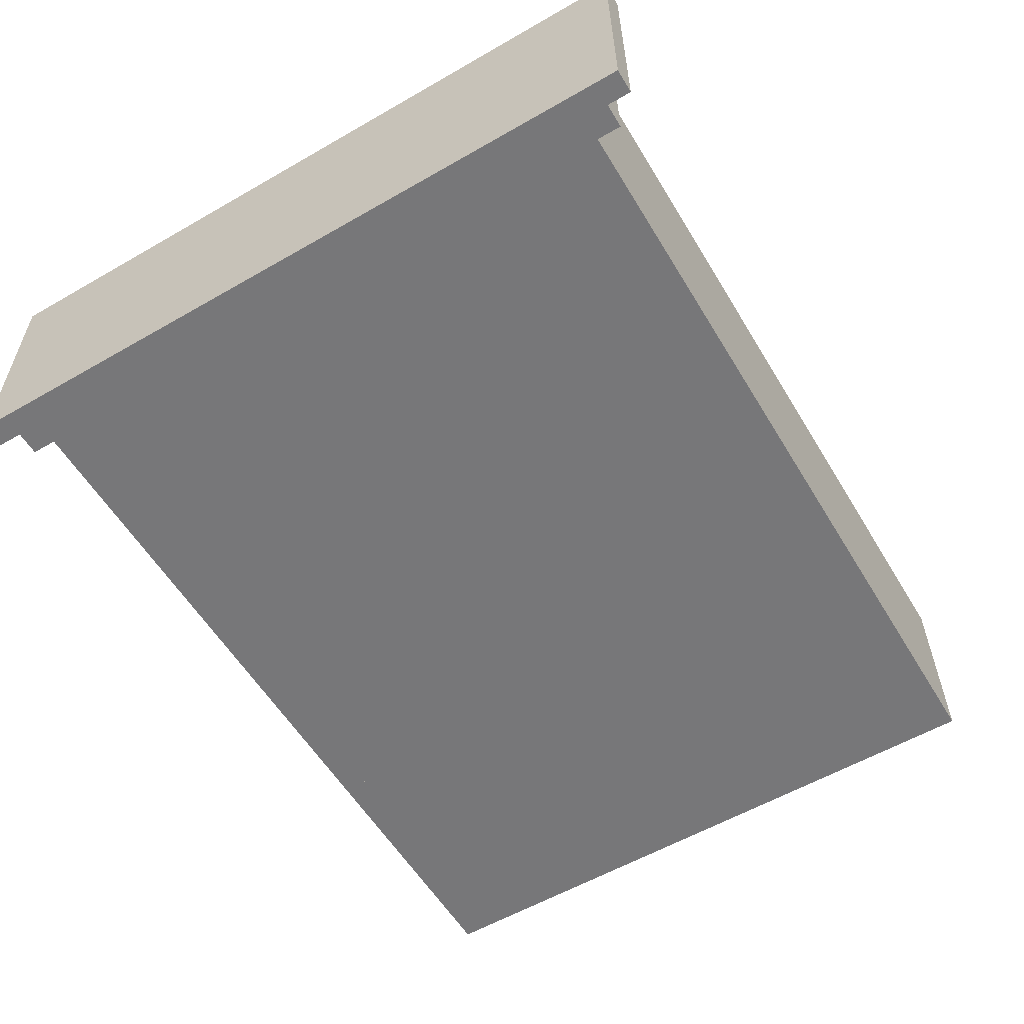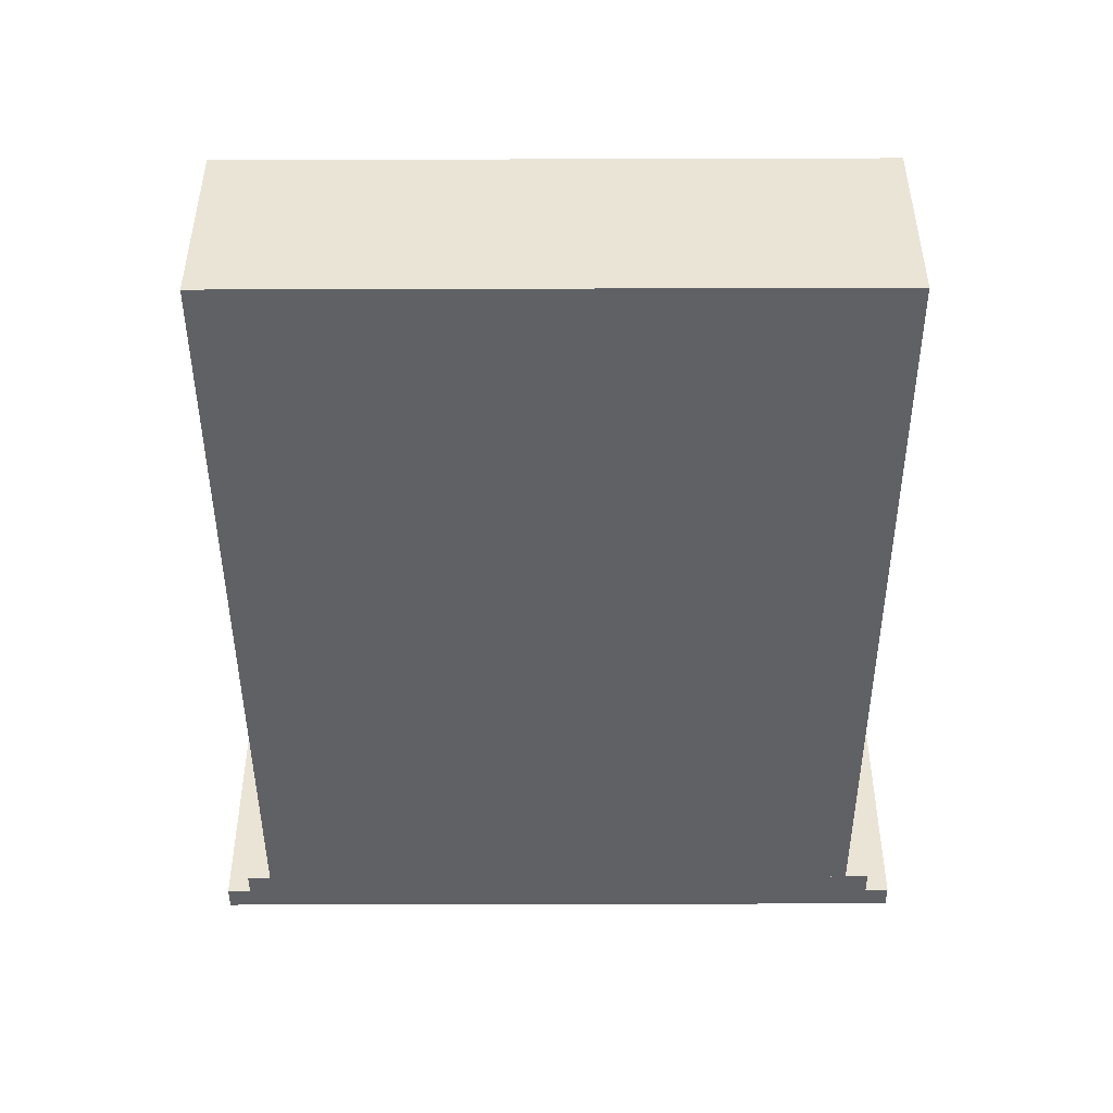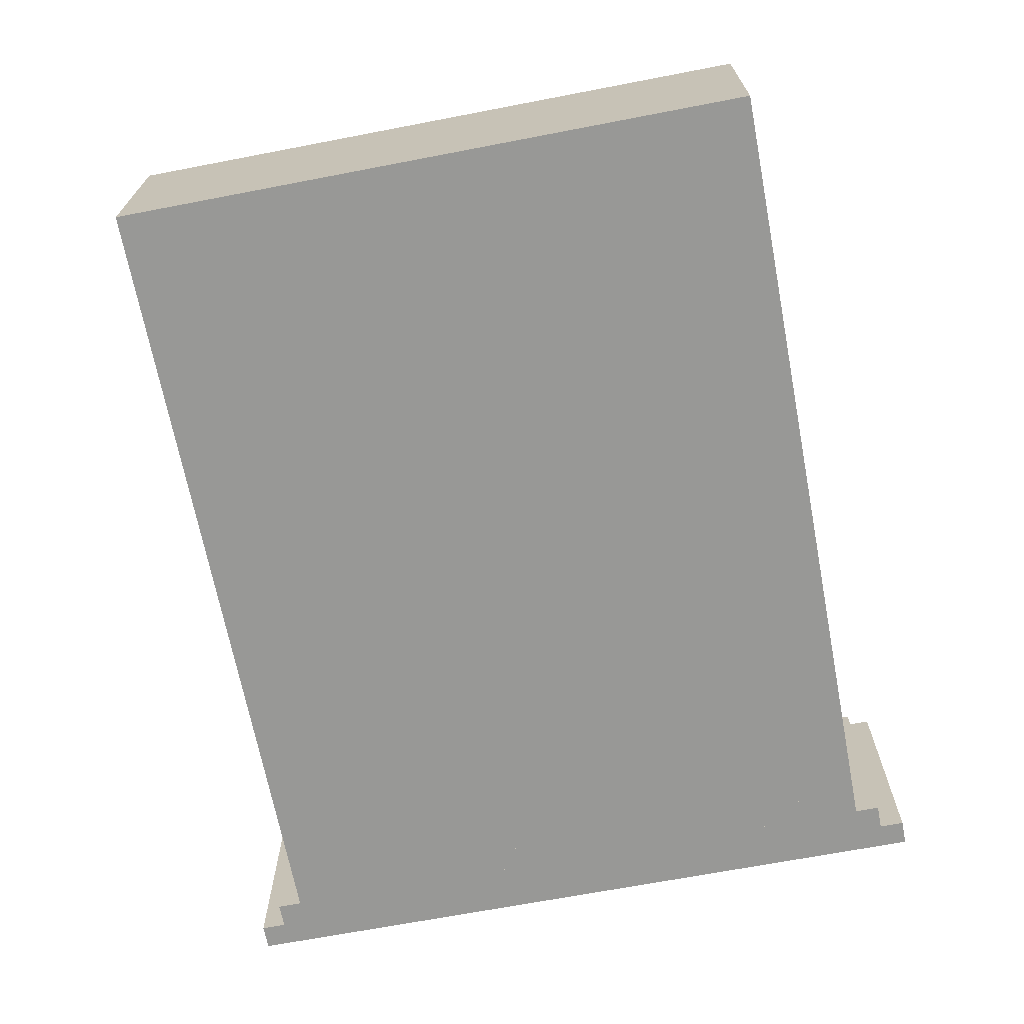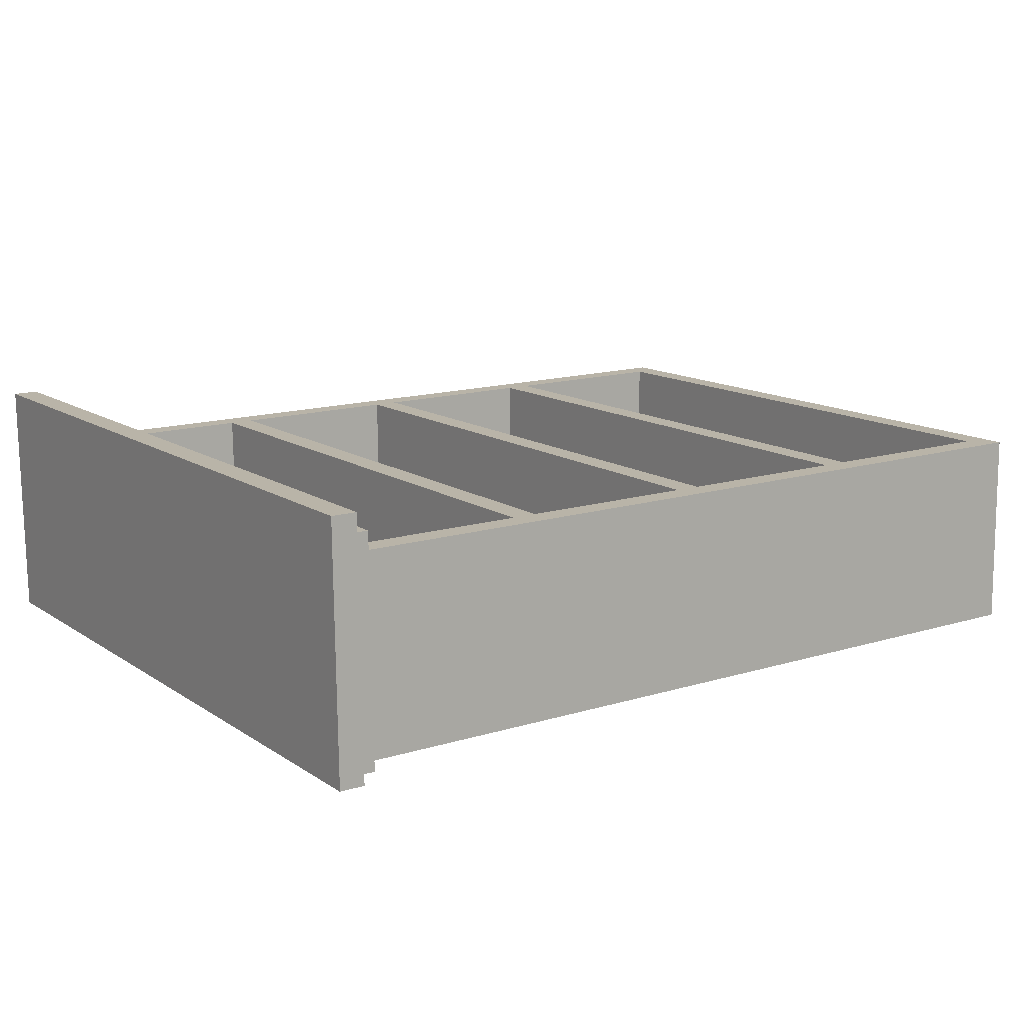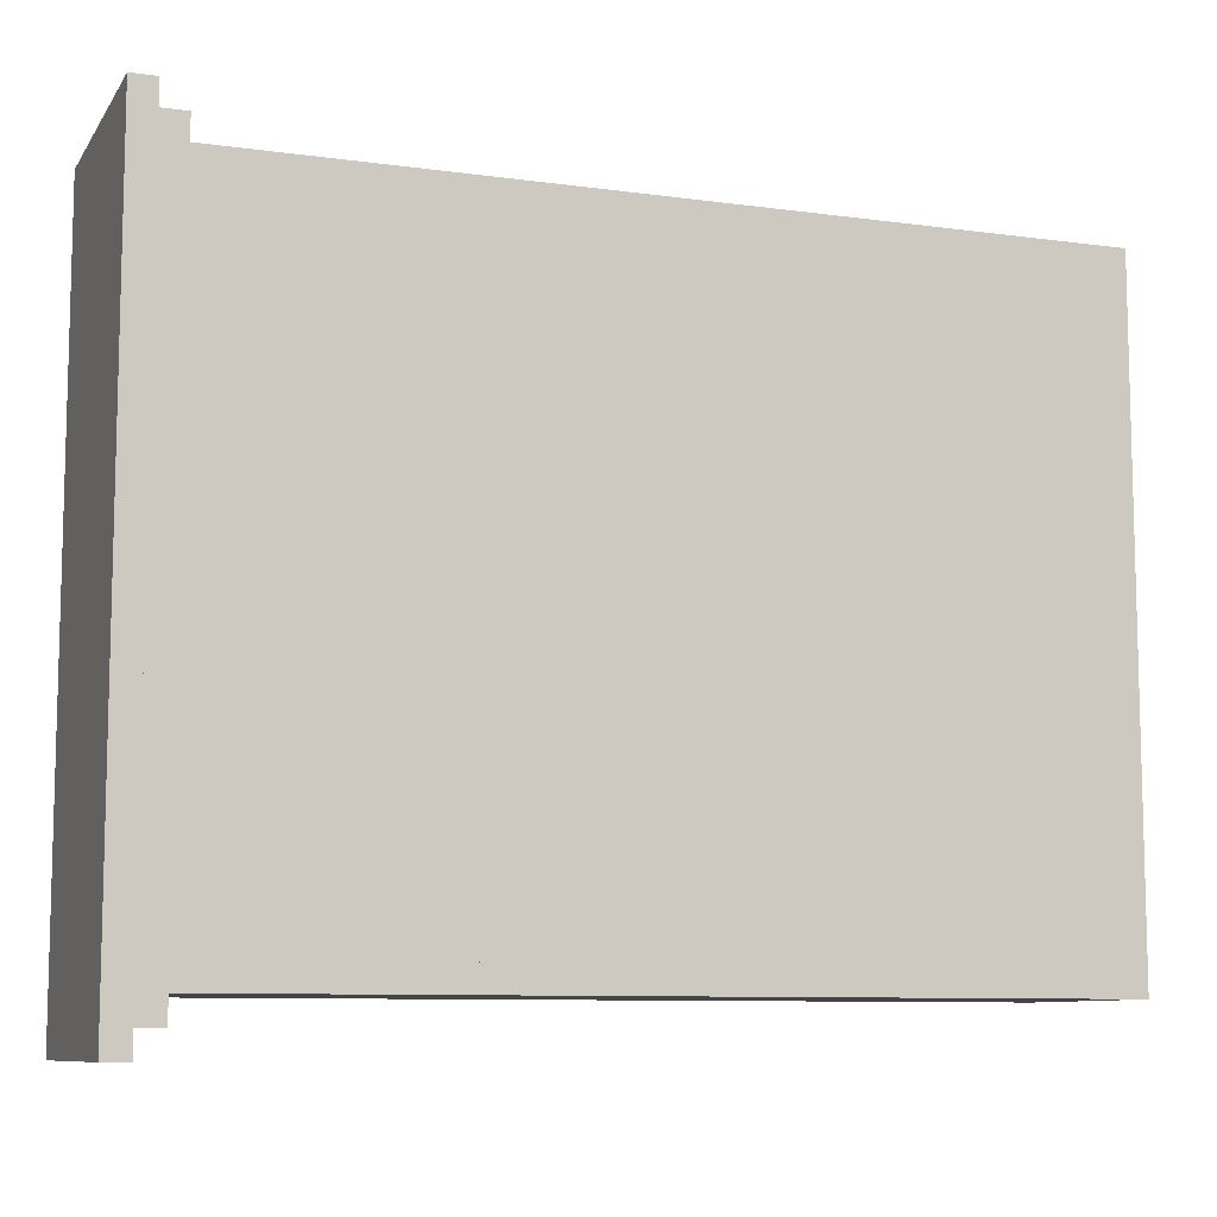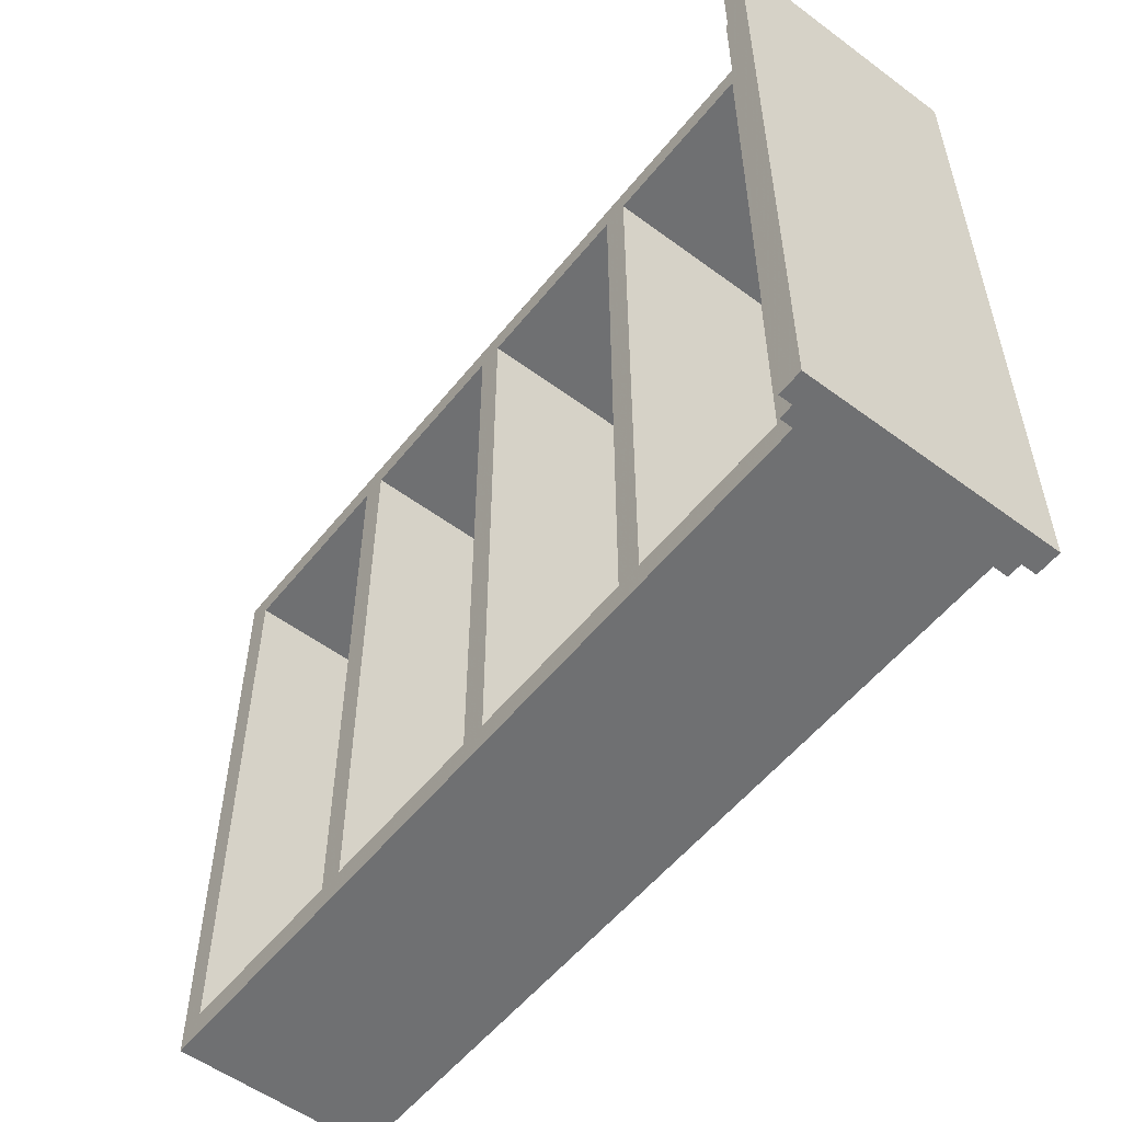
<metadata>
{"format":"obj","ext":"obj","renderer":"f3d","projection":"perspective","resolution":1024,"background":"white","views":[{"elev":-57.8,"azim":120.8,"up":"+Z"},{"elev":-45.4,"azim":-89.8,"up":"+Z"},{"elev":-67.8,"azim":-79.1,"up":"+Z"},{"elev":13.0,"azim":146.0,"up":"+Z"},{"elev":-9.1,"azim":160.6,"up":"+Y"},{"elev":-54.9,"azim":52.7,"up":"+Y"}]}
</metadata>
<code>
v 0.4055 -0.4271 -0.1248
v 0.377 -0.4271 -0.1244
v 0.4055 0.4271 -0.1248
v 0.377 0.4271 -0.1244
v 0.409 0.4271 0.1599
v 0.409 -0.4271 0.1599
v 0.3805 -0.4271 0.1603
v 0.3805 0.4271 0.1603
v 0.377 -0.3986 -0.1244
v 0.3485 -0.3986 -0.1241
v 0.377 0.3986 -0.1244
v 0.3485 0.3986 -0.1241
v 0.3802 0.3986 0.1318
v 0.3802 -0.3986 0.1318
v 0.3517 -0.3986 0.1322
v 0.3517 0.3986 0.1322
v 0.3485 -0.3701 -0.1241
v 0.3201 -0.3701 -0.1237
v 0.3485 0.3701 -0.1241
v 0.3201 0.3701 -0.1237
v 0.3514 0.3701 0.1037
v 0.3514 -0.3701 0.1037
v 0.3229 -0.3701 0.104
v 0.3229 0.3701 0.104
v -0.591 -0.3701 -0.1125
v 0.3201 -0.3417 -0.1237
v -0.591 -0.3417 -0.1125
v 0.3229 -0.3417 0.104
v -0.5882 -0.3701 0.1153
v -0.5882 -0.3417 0.1153
v 0.3201 0.3417 -0.1237
v -0.591 0.3417 -0.1125
v -0.591 0.3701 -0.1125
v 0.3229 0.3417 0.104
v -0.5882 0.3417 0.1153
v -0.5882 0.3701 0.1153
v 0.3204 -0.3417 -0.09525
v 0.3204 0.3417 -0.09525
v -0.5906 -0.3417 -0.08398
v -0.5906 0.3417 -0.08398
v 0.1354 -0.3417 -0.09296
v 0.1069 -0.3417 -0.09261
v 0.1354 0.3417 -0.09296
v 0.1069 0.3417 -0.09261
v 0.1378 0.3417 0.1063
v 0.1378 -0.3417 0.1063
v 0.1094 -0.3417 0.1067
v 0.1094 0.3417 0.1067
v -0.0924 -0.3417 -0.09015
v -0.1209 -0.3417 -0.08979
v -0.0924 0.3417 -0.09015
v -0.1209 0.3417 -0.08979
v -0.08994 0.3417 0.1092
v -0.08994 -0.3417 0.1092
v -0.1184 -0.3417 0.1095
v -0.1184 0.3417 0.1095
v -0.3202 -0.3417 -0.08733
v -0.3486 -0.3417 -0.08698
v -0.3202 0.3417 -0.08733
v -0.3486 0.3417 -0.08698
v -0.3177 0.3417 0.112
v -0.3177 -0.3417 0.112
v -0.3462 -0.3417 0.1123
v -0.3462 0.3417 0.1123
v -0.5622 0.3417 -0.08433
v -0.5622 -0.3417 -0.08433
v -0.5597 -0.3417 0.115
v -0.5597 0.3417 0.115
f 1 2 3
f 3 2 4
f 1 5 6
f 1 3 5
f 1 6 2
f 2 6 7
f 2 7 8
f 2 8 4
f 3 8 5
f 3 4 8
f 5 7 6
f 5 8 7
f 9 10 11
f 11 10 12
f 9 13 14
f 9 11 13
f 9 14 10
f 10 14 15
f 10 15 16
f 10 16 12
f 11 16 13
f 11 12 16
f 13 15 14
f 13 16 15
f 17 18 19
f 19 18 20
f 17 21 22
f 17 19 21
f 17 22 18
f 18 22 23
f 18 23 24
f 18 24 20
f 19 24 21
f 19 20 24
f 21 23 22
f 21 24 23
f 18 25 26
f 26 25 27
f 23 18 28
f 28 18 26
f 18 23 25
f 25 23 29
f 25 29 30
f 25 30 27
f 28 26 30
f 30 26 27
f 23 28 29
f 29 28 30
f 31 32 20
f 20 32 33
f 31 24 34
f 31 20 24
f 31 34 32
f 32 34 35
f 36 32 35
f 33 32 36
f 24 20 36
f 36 20 33
f 24 35 34
f 35 24 36
f 26 27 31
f 31 27 32
f 37 26 38
f 26 31 38
f 27 26 37
f 39 27 37
f 27 39 40
f 27 40 32
f 38 31 40
f 40 31 32
f 37 38 39
f 39 38 40
f 41 42 43
f 43 42 44
f 41 45 46
f 41 43 45
f 41 46 42
f 42 46 47
f 42 47 48
f 42 48 44
f 43 48 45
f 43 44 48
f 45 47 46
f 45 48 47
f 49 50 51
f 51 50 52
f 49 53 54
f 49 51 53
f 49 54 50
f 50 54 55
f 50 55 56
f 50 56 52
f 51 56 53
f 51 52 56
f 53 55 54
f 53 56 55
f 57 58 59
f 59 58 60
f 57 61 62
f 57 59 61
f 57 62 58
f 58 62 63
f 58 63 64
f 58 64 60
f 59 64 61
f 59 60 64
f 61 63 62
f 61 64 63
f 65 66 39
f 40 65 39
f 67 66 68
f 68 66 65
f 39 66 67
f 39 67 30
f 39 30 35
f 39 35 40
f 68 65 35
f 35 65 40
f 68 30 67
f 68 35 30

</code>
